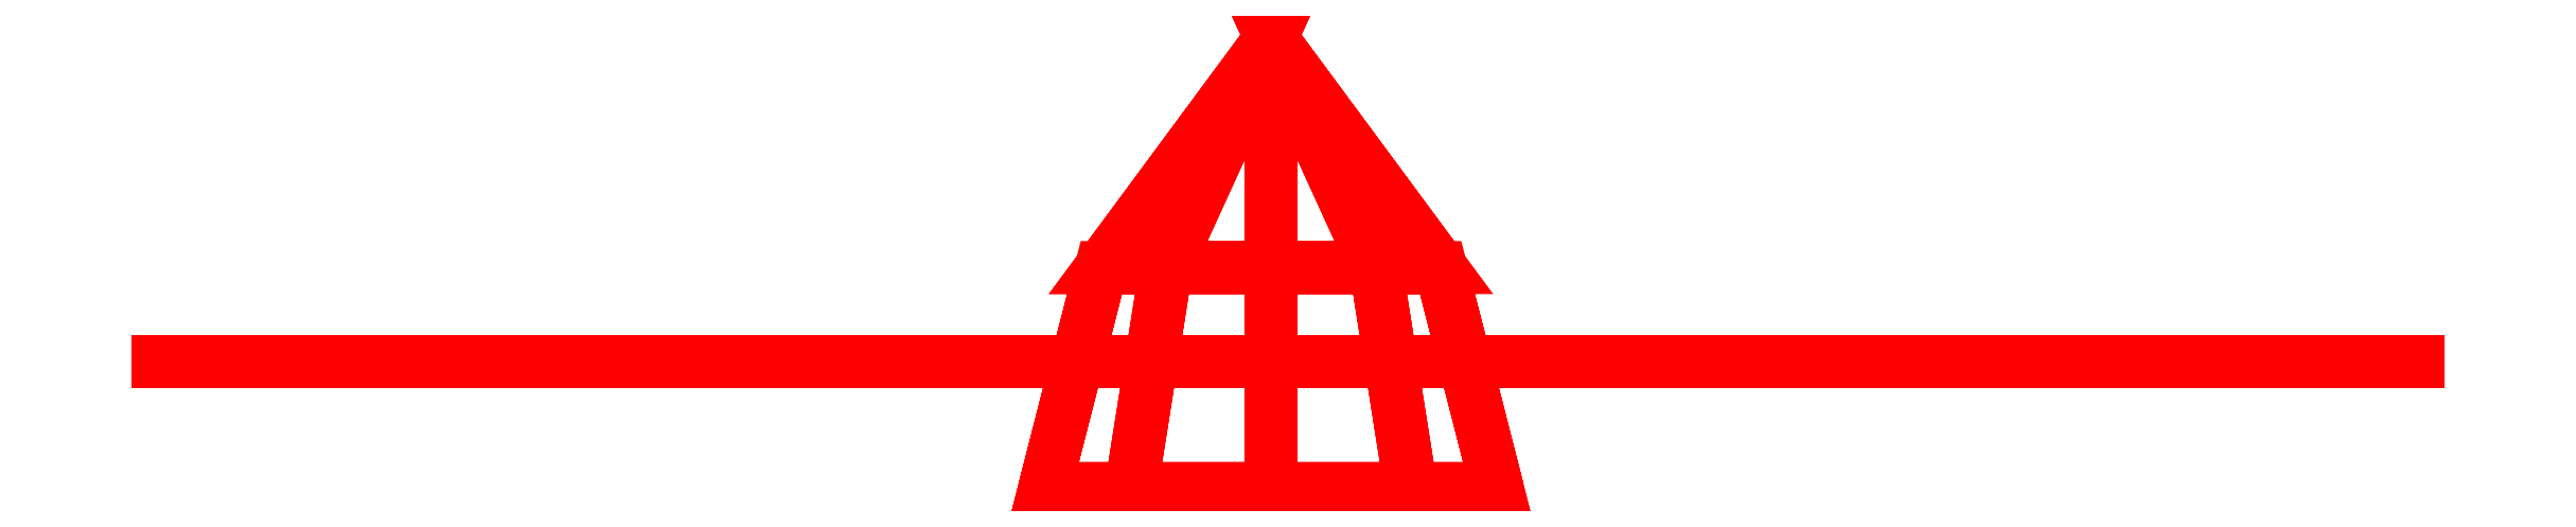
<metadata>
{"format":"dxf","ext":"dxf","renderer":"ezdxf+matplotlib","layout":"modelspace","background":"white","min_lineweight":24,"dpi":150}
</metadata>
<code>
0
SECTION
2
ENTITIES
0
3DFACE
8
PROPELLER
10
0.7938
20
4.92
30
-0.3124
11
0.8283
21
4.92
31
-0.6326
12
0.6118
22
4.92
32
-0.5076
13
0.5523
23
4.92
33
-0.2307
0
3DFACE
8
PROPELLER
10
0.5523
20
4.92
30
-0.2307
11
0.6118
21
4.92
31
-0.5076
12
0.8283
22
4.92
32
-0.6326
13
0.7938
23
4.92
33
-0.3124
0
3DFACE
8
PROPELLER
10
0.988
20
4.92
30
-0.4361
11
1.033
21
4.92
31
-0.7389
12
0.8283
22
4.92
32
-0.6326
13
0.7938
23
4.92
33
-0.3124
0
3DFACE
8
PROPELLER
10
0.7938
20
4.92
30
-0.3124
11
0.8283
21
4.92
31
-0.6326
12
1.033
22
4.92
32
-0.7389
13
0.988
23
4.92
33
-0.4361
0
3DFACE
8
PROPELLER
10
-0.848
20
4.92
30
-0.6439
11
-1.133
21
4.92
31
-0.5311
12
-0.9383
22
4.92
32
-0.4074
13
-0.6438
23
4.92
33
-0.5376
0
3DFACE
8
PROPELLER
10
-0.6438
20
4.92
30
-0.5376
11
-0.9383
21
4.92
31
-0.4074
12
-1.133
22
4.92
32
-0.5311
13
-0.848
23
4.92
33
-0.6439
0
3DFACE
8
PROPELLER
10
0.1722
20
4.92
30
-0.06902
11
0.1522
21
4.92
31
-0.1037
12
0.6118
22
4.92
32
-0.5076
13
0.5523
23
4.92
33
-0.2307
0
3DFACE
8
PROPELLER
10
0.5523
20
4.92
30
-0.2307
11
0.6118
21
4.92
31
-0.5076
12
0.1522
22
4.92
32
-0.1037
13
0.1722
23
4.92
33
-0.06902
0
3DFACE
8
PROPELLER
10
-0.6438
20
4.92
30
-0.5376
11
-0.9383
21
4.92
31
-0.4074
12
-0.7218
22
4.92
32
-0.2824
13
-0.4523
23
4.92
33
-0.3693
0
3DFACE
8
PROPELLER
10
-0.4523
20
4.92
30
-0.3693
11
-0.7218
21
4.92
31
-0.2824
12
-0.9383
22
4.92
32
-0.4074
13
-0.6438
23
4.92
33
-0.5376
0
3DFACE
8
PROPELLER
10
1.381
20
4.92
30
-0.7554
11
1.361
21
4.92
31
-0.79
12
1.217
22
4.92
32
-0.7993
13
1.138
23
4.92
33
-0.5571
0
3DFACE
8
PROPELLER
10
1.138
20
4.92
30
-0.5571
11
1.217
21
4.92
31
-0.7993
12
1.361
22
4.92
32
-0.79
13
1.381
23
4.92
33
-0.7554
0
3DFACE
8
PROPELLER
10
0.988
20
4.92
30
-0.4361
11
1.033
21
4.92
31
-0.7389
12
1.217
22
4.92
32
-0.7993
13
1.138
23
4.92
33
-0.5571
0
3DFACE
8
PROPELLER
10
1.138
20
4.92
30
-0.5571
11
1.217
21
4.92
31
-0.7993
12
1.033
22
4.92
32
-0.7389
13
0.988
23
4.92
33
-0.4361
0
3DFACE
8
PROPELLER
10
-0.848
20
4.92
30
-0.6439
11
-1.133
21
4.92
31
-0.5311
12
-1.277
22
4.92
32
-0.6607
13
-1.028
23
4.92
33
-0.7129
0
3DFACE
8
PROPELLER
10
-1.028
20
4.92
30
-0.7129
11
-1.277
21
4.92
31
-0.6607
12
-1.133
22
4.92
32
-0.5311
13
-0.848
23
4.92
33
-0.6439
0
3DFACE
8
PROPELLER
10
-1.321
20
4.92
30
-0.8246
11
-1.341
21
4.92
31
-0.79
12
-1.277
22
4.92
32
-0.6607
13
-1.028
23
4.92
33
-0.7129
0
3DFACE
8
PROPELLER
10
-1.028
20
4.92
30
-0.7129
11
-1.277
21
4.92
31
-0.6607
12
-1.341
22
4.92
32
-0.79
13
-1.321
23
4.92
33
-0.8246
0
3DFACE
8
PROPELLER
10
-0.12
20
4.92
30
0.82
11
0.14
21
4.92
31
1.01
12
0.13
22
4.92
32
1.24
13
-0.11
23
4.92
33
1.05
0
3DFACE
8
PROPELLER
10
-0.11
20
4.92
30
1.05
11
0.13
21
4.92
31
1.24
12
0.14
22
4.92
32
1.01
13
-0.12
23
4.92
33
0.82
0
3DFACE
8
PROPELLER
10
-0.08
20
4.92
30
1.24
11
0.09
21
4.92
31
1.43
12
0.13
22
4.92
32
1.24
13
-0.11
23
4.92
33
1.05
0
3DFACE
8
PROPELLER
10
-0.11
20
4.92
30
1.05
11
0.13
21
4.92
31
1.24
12
0.09
22
4.92
32
1.43
13
-0.08
23
4.92
33
1.24
0
3DFACE
8
PROPELLER
10
-0.07
20
4.92
30
0.57
11
0.14
21
4.92
31
0.76
12
0.02
22
4.92
32
0.16
13
-0.02
23
4.92
33
0.16
0
3DFACE
8
PROPELLER
10
-0.02
20
4.92
30
0.16
11
0.02
21
4.92
31
0.16
12
0.14
22
4.92
32
0.76
13
-0.07
23
4.92
33
0.57
0
3DFACE
8
PROPELLER
10
4e-16
20
5.03
30
0.21
11
0.1234
21
5.03
31
0.1699
12
4e-16
22
5.3
32
-3e-16
13
4e-16
23
5.3
33
-3e-16
0
3DFACE
8
PROPELLER
10
-0.1234
20
5.03
30
0.1699
11
4e-16
21
5.03
31
0.21
12
4e-16
22
5.3
32
-3e-16
13
4e-16
23
5.3
33
-3e-16
0
3DFACE
8
PROPELLER
10
-0.1234
20
5.03
30
0.1699
11
-0.1997
21
5.03
31
0.06489
12
-0.2663
22
4.77
32
0.08652
13
-0.1646
23
4.77
33
0.2265
0
3DFACE
8
PROPELLER
10
4e-16
20
5.03
30
0.21
11
-0.1234
21
5.03
31
0.1699
12
-0.1646
22
4.77
32
0.2265
13
4e-16
23
4.77
33
0.28
0
3DFACE
8
PROPELLER
10
0.1234
20
5.03
30
0.1699
11
4e-16
21
5.03
31
0.21
12
4e-16
22
4.77
32
0.28
13
0.1646
23
4.77
33
0.2265
0
3DFACE
8
PROPELLER
10
0.1997
20
5.03
30
0.06489
11
0.1234
21
5.03
31
0.1699
12
0.1646
22
4.77
32
0.2265
13
0.2663
23
4.77
33
0.08652
0
3DFACE
8
PROPELLER
10
0.1234
20
5.03
30
0.1699
11
0.1997
21
5.03
31
0.06489
12
4e-16
22
5.3
32
-3e-16
13
4e-16
23
5.3
33
-3e-16
0
3DFACE
8
PROPELLER
10
-0.1997
20
5.03
30
0.06489
11
-0.1234
21
5.03
31
0.1699
12
4e-16
22
5.3
32
-3e-16
13
4e-16
23
5.3
33
-3e-16
0
3DFACE
8
PROPELLER
10
-0.1997
20
5.03
30
-0.06489
11
-0.1997
21
5.03
31
0.06489
12
4e-16
22
5.3
32
-3e-16
13
4e-16
23
5.3
33
-3e-16
0
3DFACE
8
PROPELLER
10
-0.1234
20
5.03
30
-0.1699
11
-0.1997
21
5.03
31
-0.06489
12
4e-16
22
5.3
32
-3e-16
13
4e-16
23
5.3
33
-3e-16
0
3DFACE
8
PROPELLER
10
4e-16
20
5.03
30
-0.21
11
-0.1234
21
5.03
31
-0.1699
12
4e-16
22
5.3
32
-3e-16
13
4e-16
23
5.3
33
-3e-16
0
3DFACE
8
PROPELLER
10
0.1234
20
5.03
30
-0.1699
11
4e-16
21
5.03
31
-0.21
12
4e-16
22
5.3
32
-3e-16
13
4e-16
23
5.3
33
-3e-16
0
3DFACE
8
PROPELLER
10
0.1997
20
5.03
30
-0.06489
11
0.1234
21
5.03
31
-0.1699
12
4e-16
22
5.3
32
-3e-16
13
4e-16
23
5.3
33
-3e-16
0
3DFACE
8
PROPELLER
10
0.1997
20
5.03
30
0.06489
11
0.1997
21
5.03
31
-0.06489
12
4e-16
22
5.3
32
-3e-16
13
4e-16
23
5.3
33
-3e-16
0
3DFACE
8
PROPELLER
10
0.1997
20
5.03
30
-0.06489
11
0.1997
21
5.03
31
0.06489
12
0.2663
22
4.77
32
0.08652
13
0.2663
23
4.77
33
-0.08652
0
3DFACE
8
PROPELLER
10
0.1234
20
5.03
30
-0.1699
11
0.1997
21
5.03
31
-0.06489
12
0.2663
22
4.77
32
-0.08652
13
0.1646
23
4.77
33
-0.2265
0
3DFACE
8
PROPELLER
10
4e-16
20
5.03
30
-0.21
11
0.1234
21
5.03
31
-0.1699
12
0.1646
22
4.77
32
-0.2265
13
-1.3e-15
23
4.77
33
-0.28
0
3DFACE
8
PROPELLER
10
-0.1234
20
5.03
30
-0.1699
11
4e-16
21
5.03
31
-0.21
12
-1.3e-15
22
4.77
32
-0.28
13
-0.1646
23
4.77
33
-0.2265
0
3DFACE
8
PROPELLER
10
-0.1997
20
5.03
30
-0.06489
11
-0.1234
21
5.03
31
-0.1699
12
-0.1646
22
4.77
32
-0.2265
13
-0.2663
23
4.77
33
-0.08652
0
3DFACE
8
PROPELLER
10
-0.1997
20
5.03
30
0.06489
11
-0.1997
21
5.03
31
-0.06489
12
-0.2663
22
4.77
32
-0.08652
13
-0.2663
23
4.77
33
0.08652
0
3DFACE
8
PROPELLER
10
-0.1222
20
4.92
30
-0.121
11
-0.1422
21
4.92
31
-0.08634
12
-0.7218
22
4.92
32
-0.2824
13
-0.4523
23
4.92
33
-0.3693
0
3DFACE
8
PROPELLER
10
-0.4523
20
4.92
30
-0.3693
11
-0.7218
21
4.92
31
-0.2824
12
-0.1422
22
4.92
32
-0.08634
13
-0.1222
23
4.92
33
-0.121
0
3DFACE
8
PROPELLER
10
-0.12
20
4.92
30
0.82
11
0.14
21
4.92
31
1.01
12
0.14
22
4.92
32
0.76
13
-0.07
23
4.92
33
0.57
0
3DFACE
8
PROPELLER
10
-0.07
20
4.92
30
0.57
11
0.14
21
4.92
31
0.76
12
0.14
22
4.92
32
1.01
13
-0.12
23
4.92
33
0.82
0
3DFACE
8
PROPELLER
10
-0.03
20
4.92
30
1.55
11
0.01
21
4.92
31
1.55
12
0.09
22
4.92
32
1.43
13
-0.08
23
4.92
33
1.24
0
3DFACE
8
PROPELLER
10
-0.08
20
4.92
30
1.24
11
0.09
21
4.92
31
1.43
12
0.01
22
4.92
32
1.55
13
-0.03
23
4.92
33
1.55
0
VIEWPORT
8
0
10
144.7
20
101.2
30
0
40
391.1
41
222.2
68
     2
69
     1
0
VIEWPORT
8
0
10
139.2
20
100.8
30
0
40
222.8
41
161.3
68
     1
69
     2
0
ENDSEC
0
EOF

</code>
